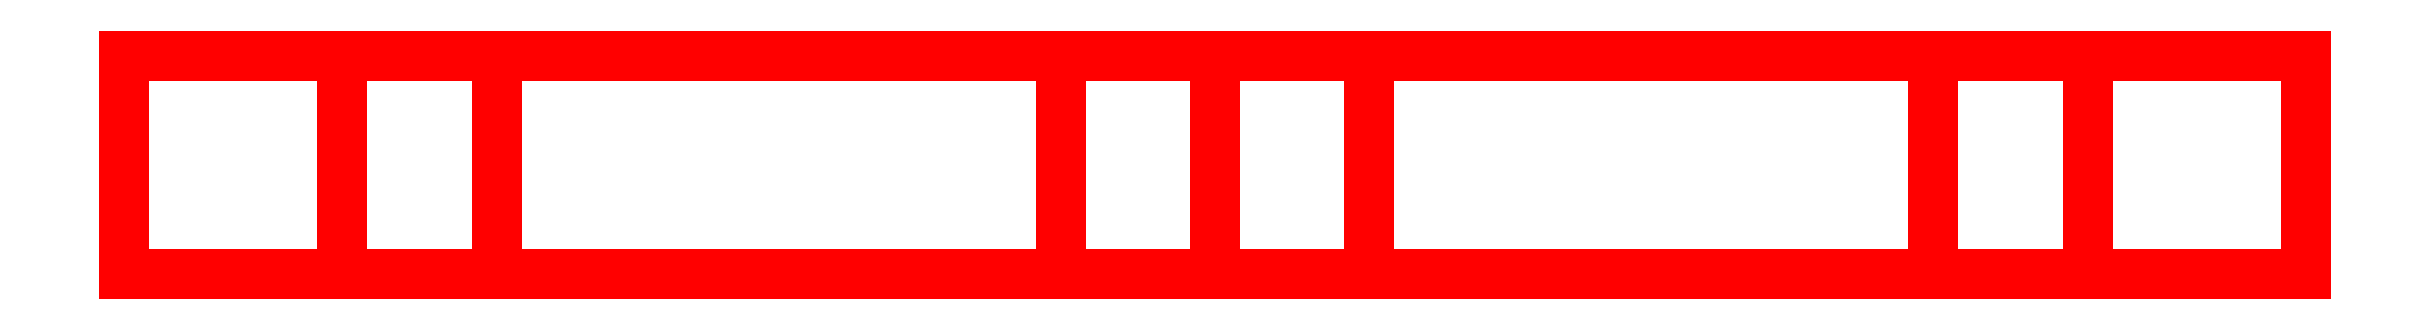
<metadata>
{"format":"dxf","ext":"dxf","renderer":"ezdxf+matplotlib","layout":"modelspace","background":"white","min_lineweight":24,"dpi":150}
</metadata>
<code>
0
SECTION
2
ENTITIES
0
POLYLINE
8
0
66
1
10
0
20
0
30
0
70
64
71
32
72
42
0
VERTEX
8
0
10
0
20
-0.1
30
0
70
192
0
VERTEX
8
0
10
0
20
-0.1
30
1
70
192
0
VERTEX
8
0
10
0
20
0
30
0
70
192
0
VERTEX
8
0
10
1
20
0
30
0
70
192
0
VERTEX
8
0
10
0.1
20
-0.1
30
0.1707
70
192
0
VERTEX
8
0
10
1
20
0
30
1
70
192
0
VERTEX
8
0
10
0
20
0
30
1
70
192
0
VERTEX
8
0
10
0.1707
20
0
30
0.9
70
192
0
VERTEX
8
0
10
0.1
20
-0.1
30
0.8293
70
192
0
VERTEX
8
0
10
0.1
20
0
30
0.8293
70
192
0
VERTEX
8
0
10
0.1707
20
0
30
0.1
70
192
0
VERTEX
8
0
10
0.8293
20
0
30
0.1
70
192
0
VERTEX
8
0
10
1
20
-0.1
30
1
70
192
0
VERTEX
8
0
10
0.8293
20
-0.1
30
0.1
70
192
0
VERTEX
8
0
10
1
20
-0.1
30
0
70
192
0
VERTEX
8
0
10
0.4293
20
-0.1
30
0.5
70
192
0
VERTEX
8
0
10
0.1
20
0
30
0.1707
70
192
0
VERTEX
8
0
10
0.4293
20
0
30
0.5
70
192
0
VERTEX
8
0
10
0.9
20
-0.1
30
0.8293
70
192
0
VERTEX
8
0
10
0.5
20
-0.1
30
0.4293
70
192
0
VERTEX
8
0
10
0.1707
20
-0.1
30
0.9
70
192
0
VERTEX
8
0
10
0.8293
20
0
30
0.9
70
192
0
VERTEX
8
0
10
0.5
20
-0.1
30
0.5707
70
192
0
VERTEX
8
0
10
0.5
20
0
30
0.5707
70
192
0
VERTEX
8
0
10
0.1707
20
-0.1
30
0.1
70
192
0
VERTEX
8
0
10
0.5
20
0
30
0.4293
70
192
0
VERTEX
8
0
10
0.9
20
0
30
0.8293
70
192
0
VERTEX
8
0
10
0.9
20
0
30
0.1707
70
192
0
VERTEX
8
0
10
0.8293
20
-0.1
30
0.9
70
192
0
VERTEX
8
0
10
0.5707
20
-0.1
30
0.5
70
192
0
VERTEX
8
0
10
0.9
20
-0.1
30
0.1707
70
192
0
VERTEX
8
0
10
0.5707
20
0
30
0.5
70
192
0
VERTEX
8
0
10
0
20
0
30
0
70
128
71
1
72
2
73
7
74
3
0
VERTEX
8
0
10
0
20
0
30
0
70
128
71
3
72
7
73
10
74
17
0
VERTEX
8
0
10
0
20
0
30
0
70
128
71
15
72
1
73
3
74
4
0
VERTEX
8
0
10
0
20
0
30
0
70
128
71
2
72
1
73
5
74
9
0
VERTEX
8
0
10
0
20
0
30
0
70
128
71
6
72
7
73
2
74
13
0
VERTEX
8
0
10
0
20
0
30
0
70
128
71
8
72
10
73
7
0
VERTEX
8
0
10
0
20
0
30
0
70
128
71
9
72
5
73
17
74
10
0
VERTEX
8
0
10
0
20
0
30
0
70
128
71
17
72
11
73
3
0
VERTEX
8
0
10
0
20
0
30
0
70
128
71
11
72
12
73
4
74
3
0
VERTEX
8
0
10
0
20
0
30
0
70
128
71
4
72
6
73
13
74
15
0
VERTEX
8
0
10
0
20
0
30
0
70
128
71
1
72
15
73
14
74
25
0
VERTEX
8
0
10
0
20
0
30
0
70
128
71
25
72
5
73
1
0
VERTEX
8
0
10
0
20
0
30
0
70
128
71
9
72
21
73
2
0
VERTEX
8
0
10
0
20
0
30
0
70
128
71
22
72
8
73
7
74
6
0
VERTEX
8
0
10
0
20
0
30
0
70
128
71
21
72
29
73
13
74
2
0
VERTEX
8
0
10
0
20
0
30
0
70
128
71
10
72
8
73
24
74
18
0
VERTEX
8
0
10
0
20
0
30
0
70
128
71
5
72
16
73
18
74
17
0
VERTEX
8
0
10
0
20
0
30
0
70
128
71
16
72
9
73
10
74
18
0
VERTEX
8
0
10
0
20
0
30
0
70
128
71
18
72
26
73
11
74
17
0
VERTEX
8
0
10
0
20
0
30
0
70
128
71
25
72
14
73
12
74
11
0
VERTEX
8
0
10
0
20
0
30
0
70
128
71
28
72
4
73
12
0
VERTEX
8
0
10
0
20
0
30
0
70
128
71
27
72
6
73
4
74
28
0
VERTEX
8
0
10
0
20
0
30
0
70
128
71
13
72
19
73
31
74
15
0
VERTEX
8
0
10
0
20
0
30
0
70
128
71
15
72
31
73
14
0
VERTEX
8
0
10
0
20
0
30
0
70
128
71
20
72
16
73
5
74
25
0
VERTEX
8
0
10
0
20
0
30
0
70
128
71
21
72
9
73
16
74
23
0
VERTEX
8
0
10
0
20
0
30
0
70
128
71
29
72
21
73
8
74
22
0
VERTEX
8
0
10
0
20
0
30
0
70
128
71
22
72
6
73
27
0
VERTEX
8
0
10
0
20
0
30
0
70
128
71
13
72
29
73
19
0
VERTEX
8
0
10
0
20
0
30
0
70
128
71
21
72
23
73
24
74
8
0
VERTEX
8
0
10
0
20
0
30
0
70
128
71
26
72
18
73
24
74
32
0
VERTEX
8
0
10
0
20
0
30
0
70
128
71
20
72
25
73
11
74
26
0
VERTEX
8
0
10
0
20
0
30
0
70
128
71
14
72
20
73
26
74
12
0
VERTEX
8
0
10
0
20
0
30
0
70
128
71
32
72
28
73
12
74
26
0
VERTEX
8
0
10
0
20
0
30
0
70
128
71
31
72
19
73
27
74
28
0
VERTEX
8
0
10
0
20
0
30
0
70
128
71
31
72
30
73
20
74
14
0
VERTEX
8
0
10
0
20
0
30
0
70
128
71
16
72
20
73
30
74
23
0
VERTEX
8
0
10
0
20
0
30
0
70
128
71
23
72
29
73
22
74
24
0
VERTEX
8
0
10
0
20
0
30
0
70
128
71
22
72
27
73
32
74
24
0
VERTEX
8
0
10
0
20
0
30
0
70
128
71
19
72
29
73
23
74
30
0
VERTEX
8
0
10
0
20
0
30
0
70
128
71
30
72
31
73
28
74
32
0
VERTEX
8
0
10
0
20
0
30
0
70
128
71
19
72
30
73
32
74
27
0
SEQEND
8
0
0
ENDSEC
0
EOF

</code>
